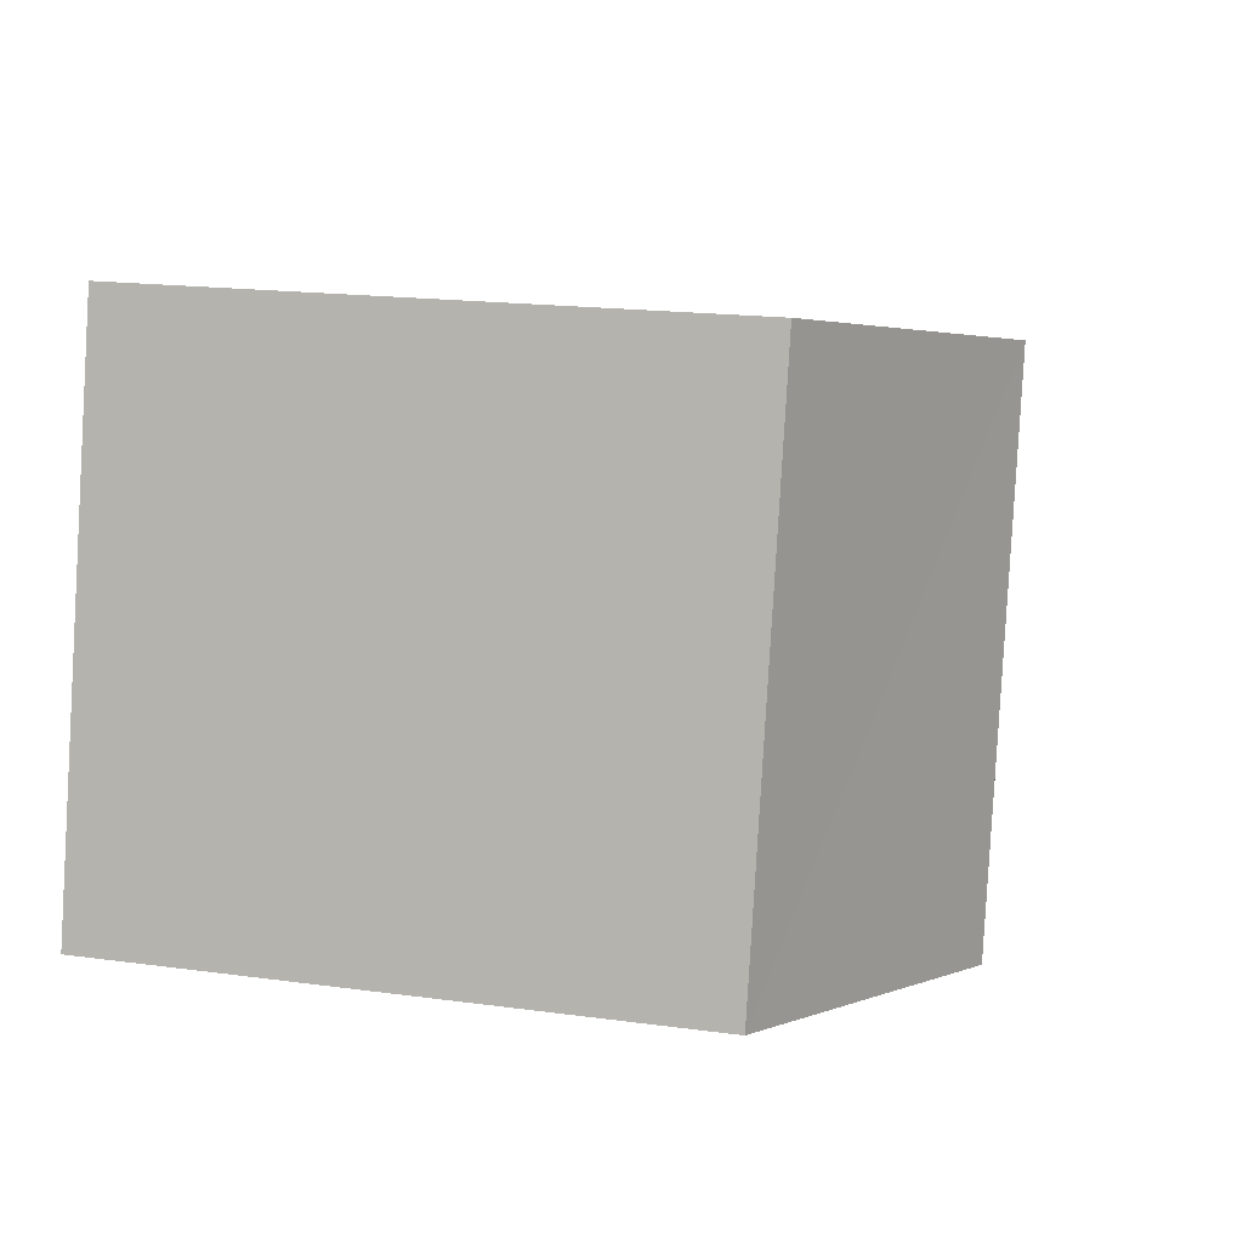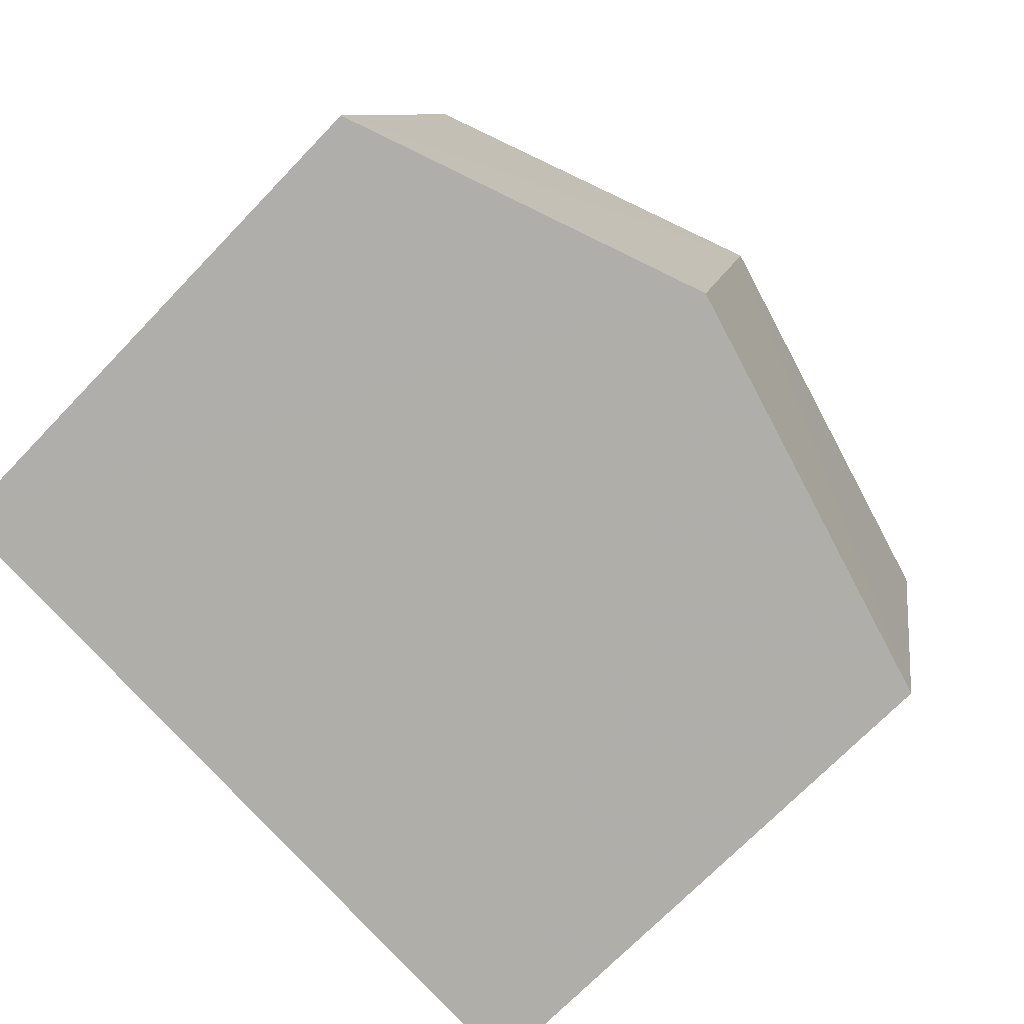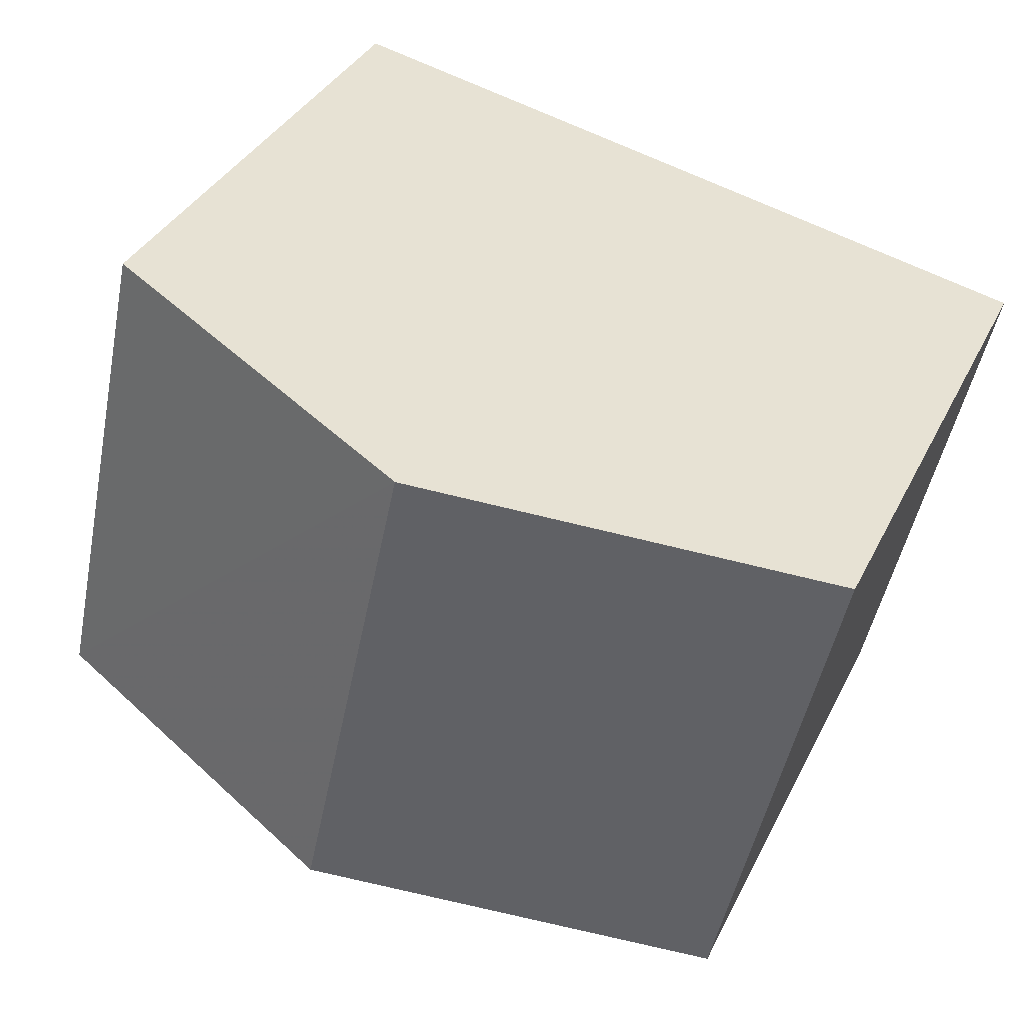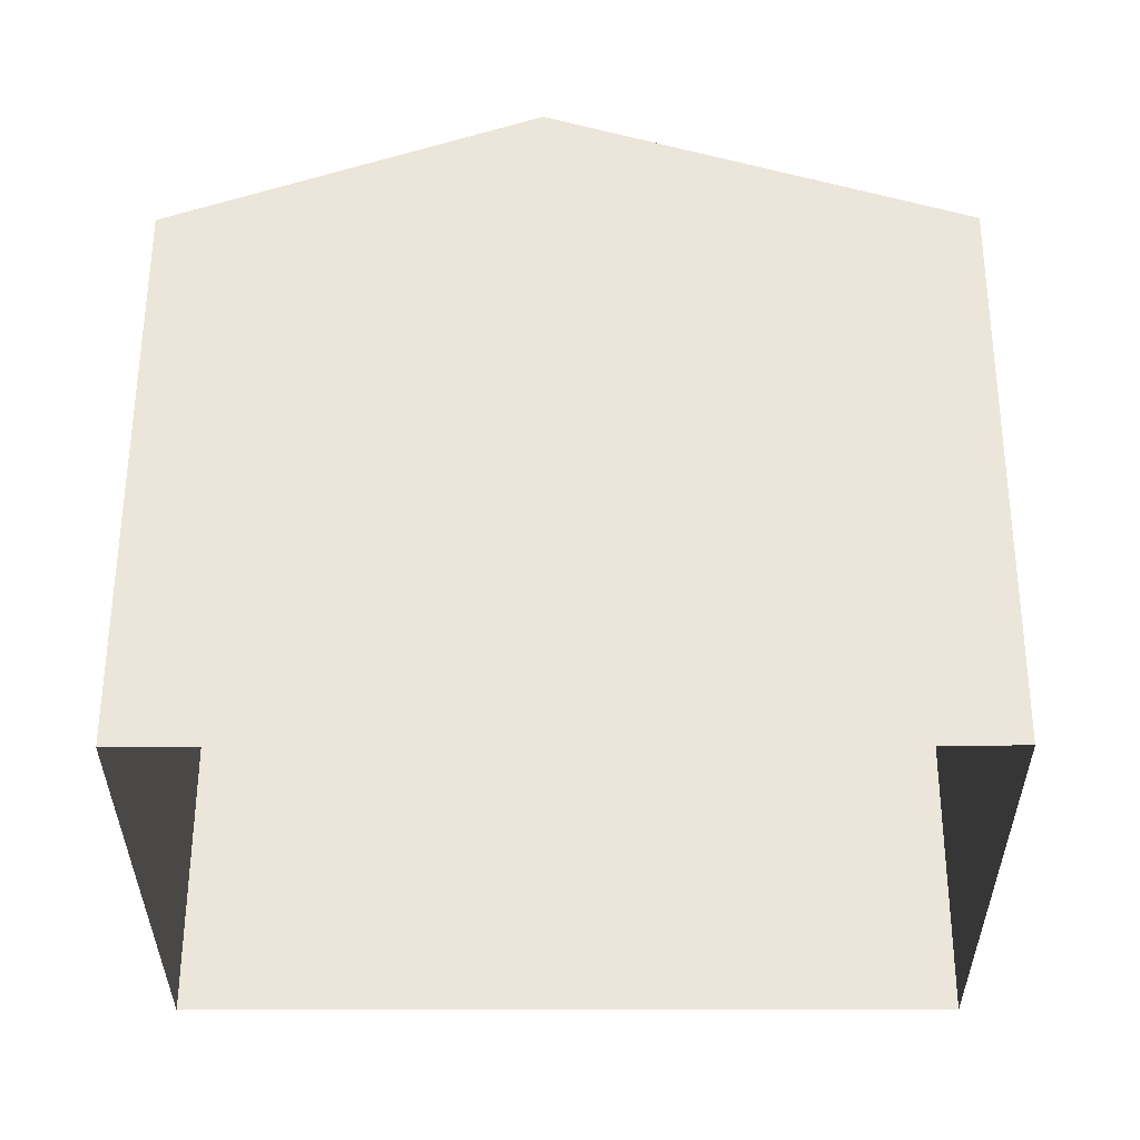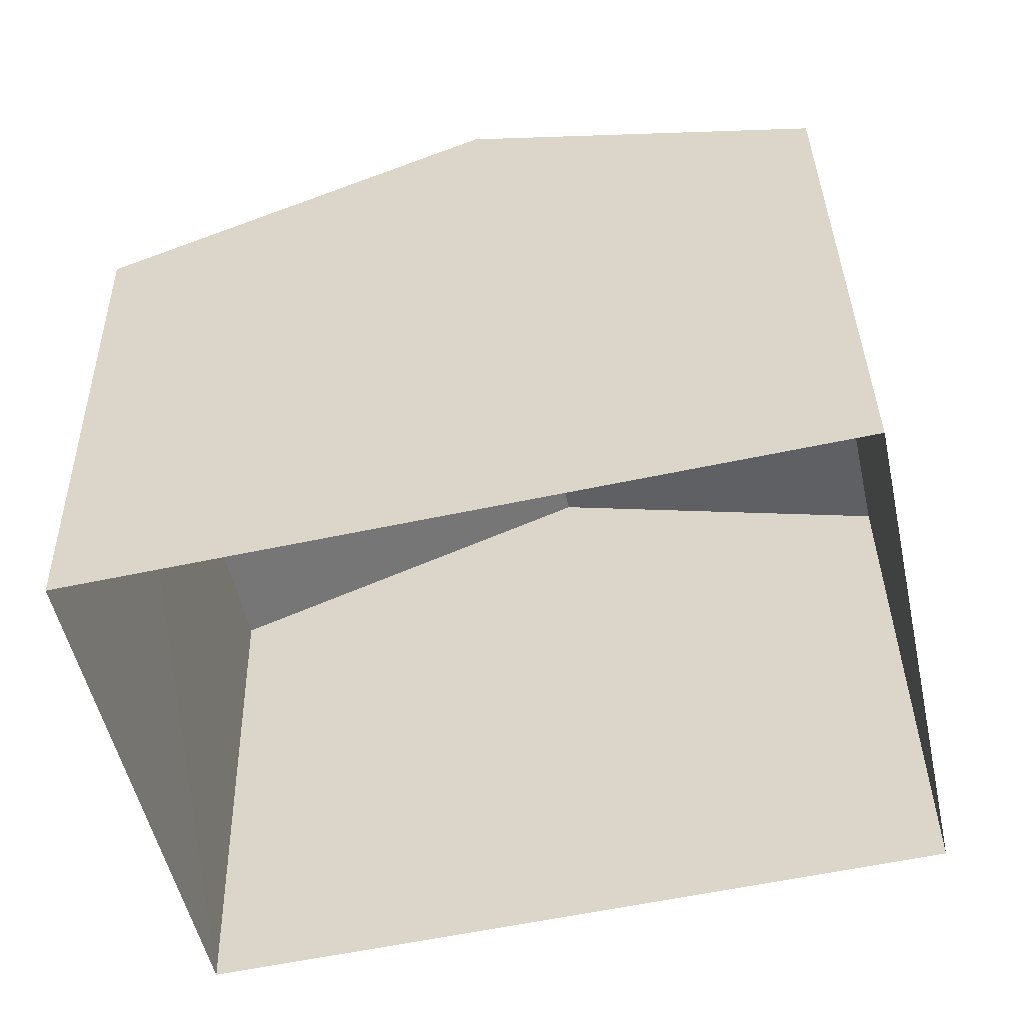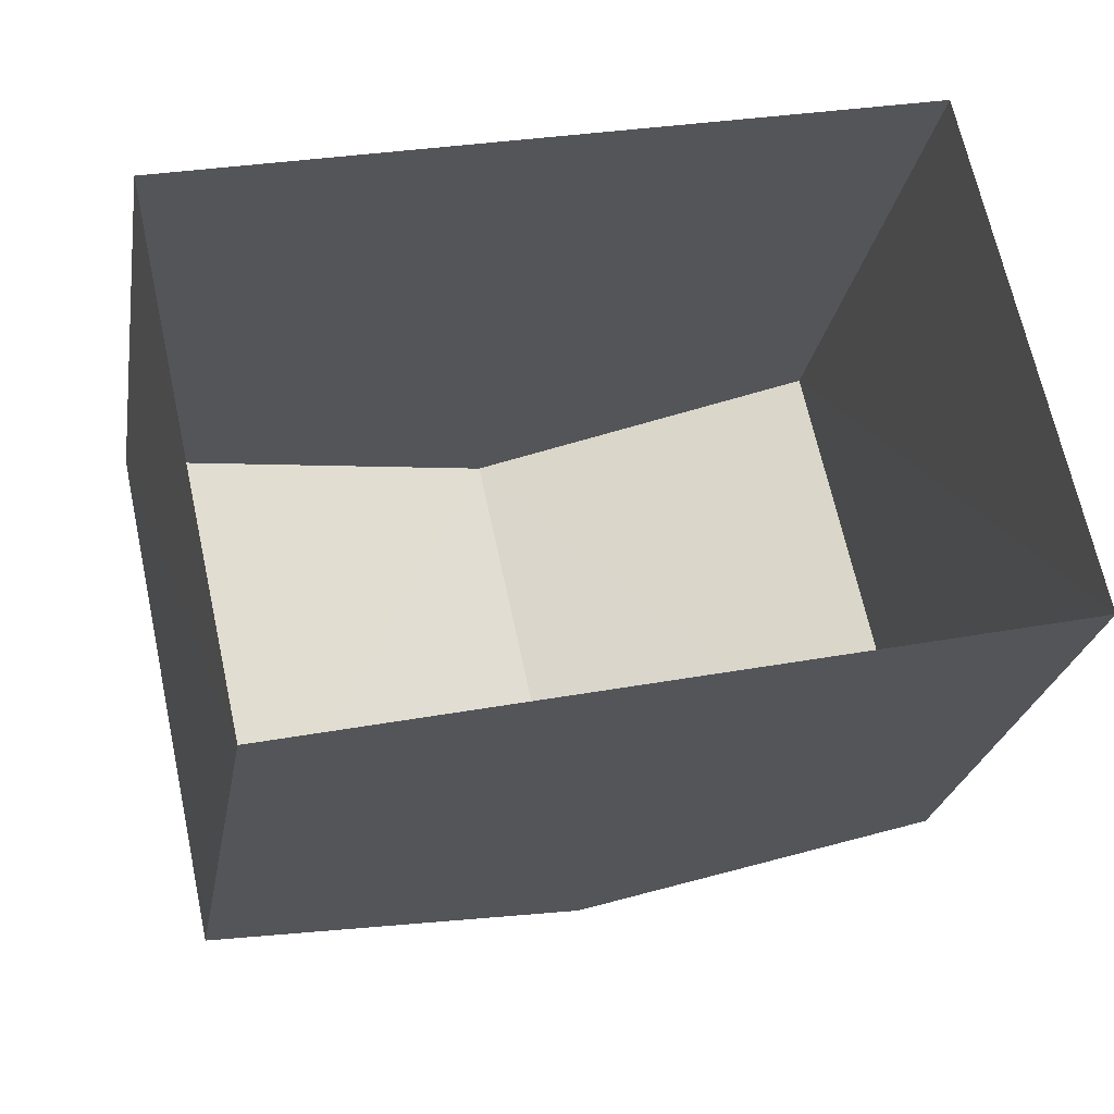
<metadata>
{"format":"obj","ext":"obj","renderer":"f3d","projection":"perspective","resolution":1024,"background":"white","views":[{"elev":17.1,"azim":-74.5,"up":"+Y"},{"elev":-71.3,"azim":-43.8,"up":"+Y"},{"elev":35.3,"azim":23.7,"up":"+Y"},{"elev":-32.9,"azim":-12.3,"up":"+Z"},{"elev":37.4,"azim":179.0,"up":"+Y"},{"elev":-24.7,"azim":170.4,"up":"+Y"}]}
</metadata>
<code>
v -3.178e+05 4.337e+04 28.54
v -3.178e+05 4.337e+04 28.55
v -3.178e+05 4.337e+04 28.55
v -3.178e+05 4.337e+04 28.55
v -3.178e+05 4.337e+04 34.52
v -3.178e+05 4.337e+04 34.53
v -3.178e+05 4.337e+04 35.9
v -3.178e+05 4.337e+04 35.89
v -3.178e+05 4.337e+04 34.53
v -3.178e+05 4.337e+04 34.53
f 1 2 3
f 1 4 2
f 5 6 7
f 8 5 7
f 7 9 8
f 7 10 9
f 6 1 3
f 6 5 1
f 9 4 8
f 4 1 8
f 1 5 8
f 6 3 7
f 3 2 7
f 2 10 7
f 10 2 4
f 9 10 4

</code>
